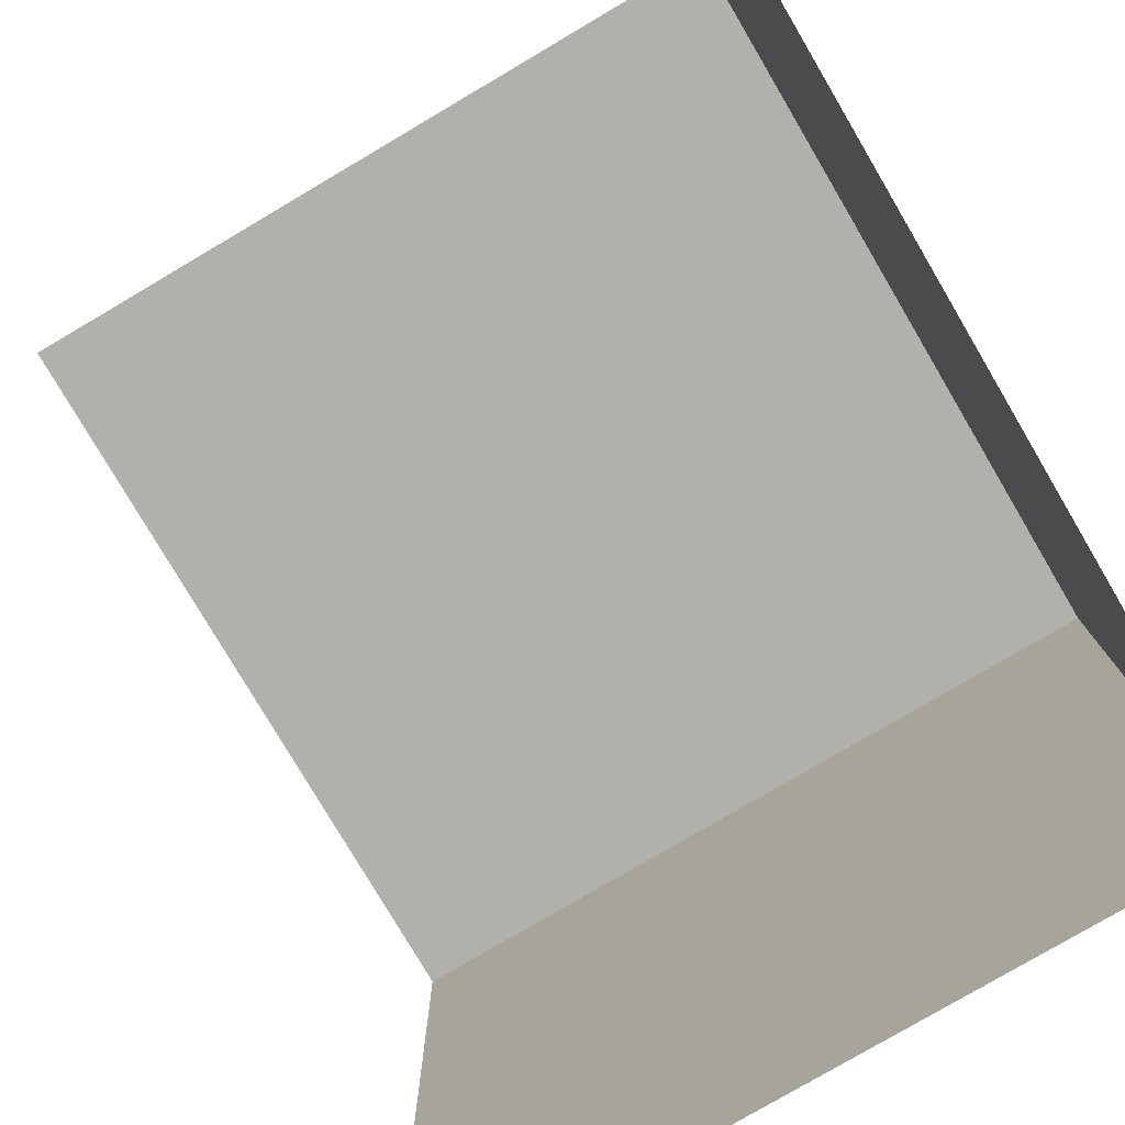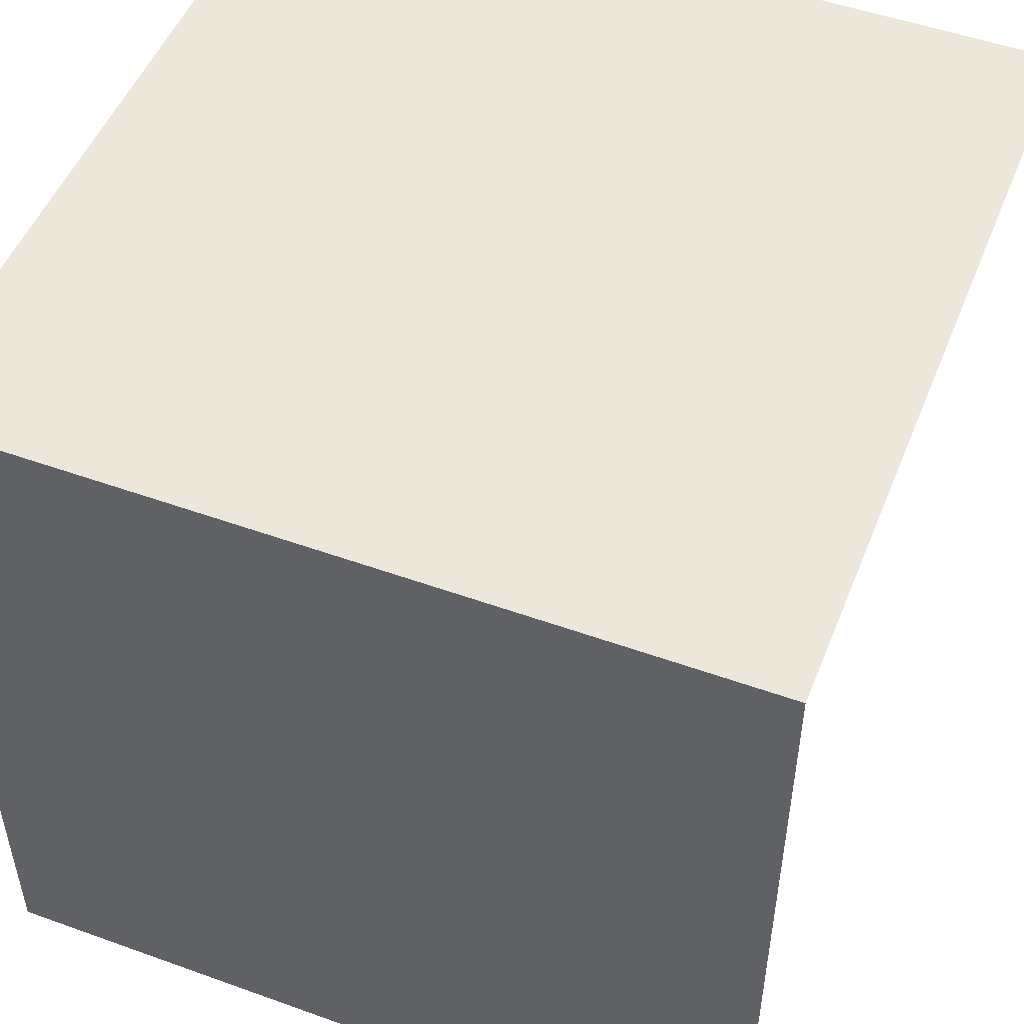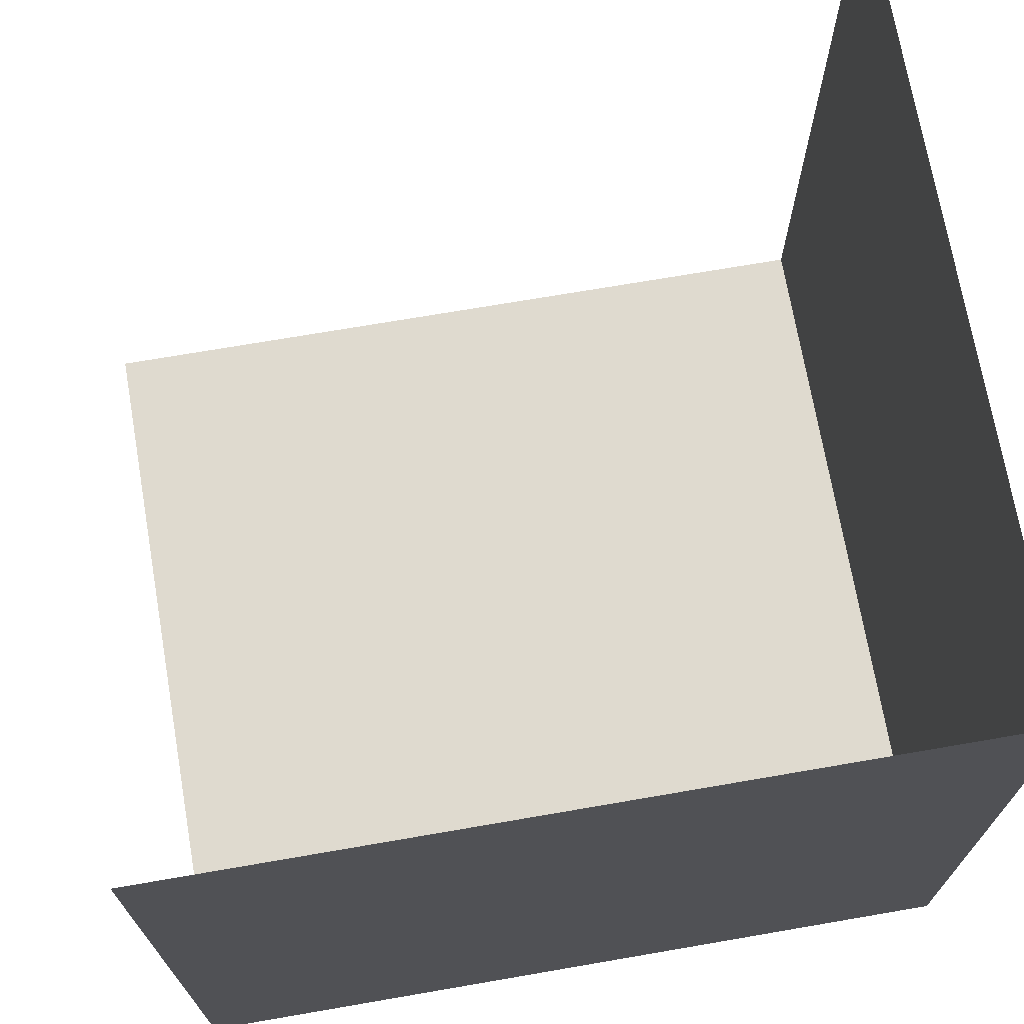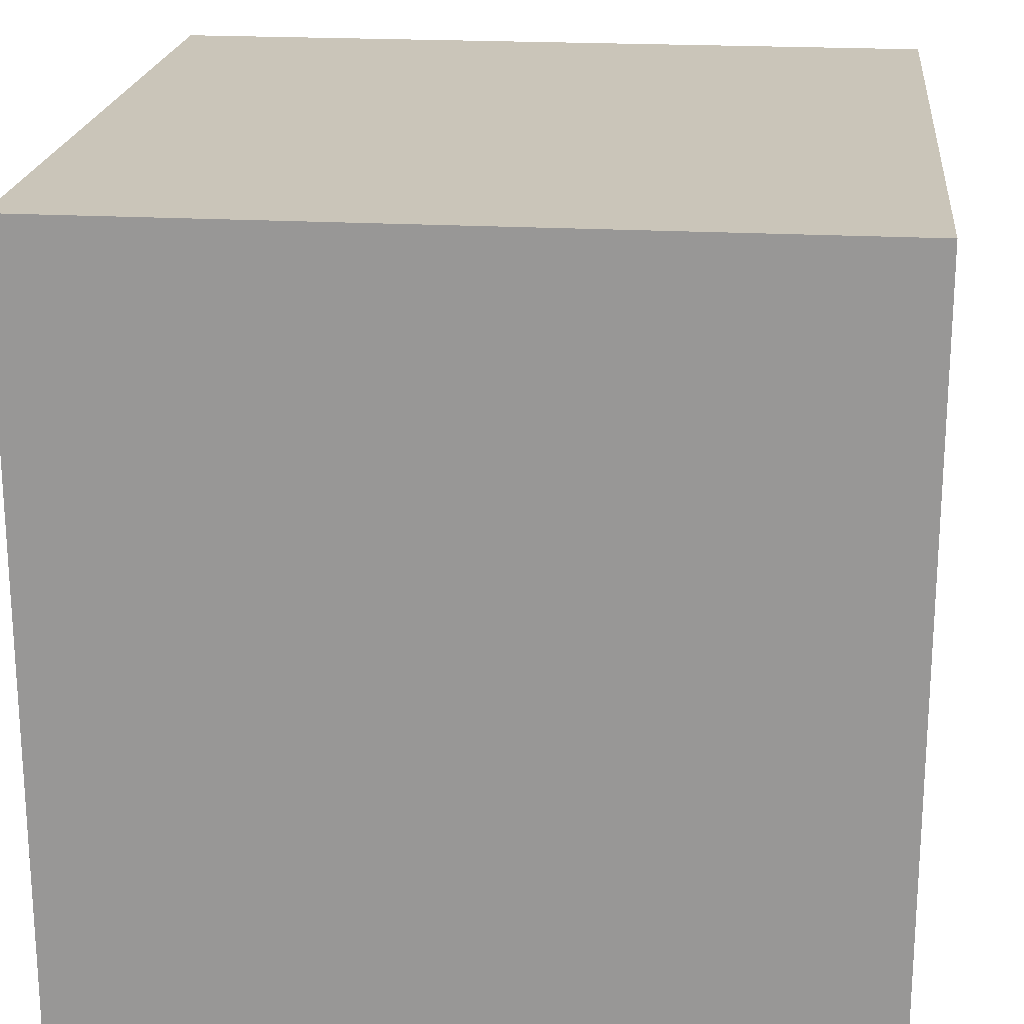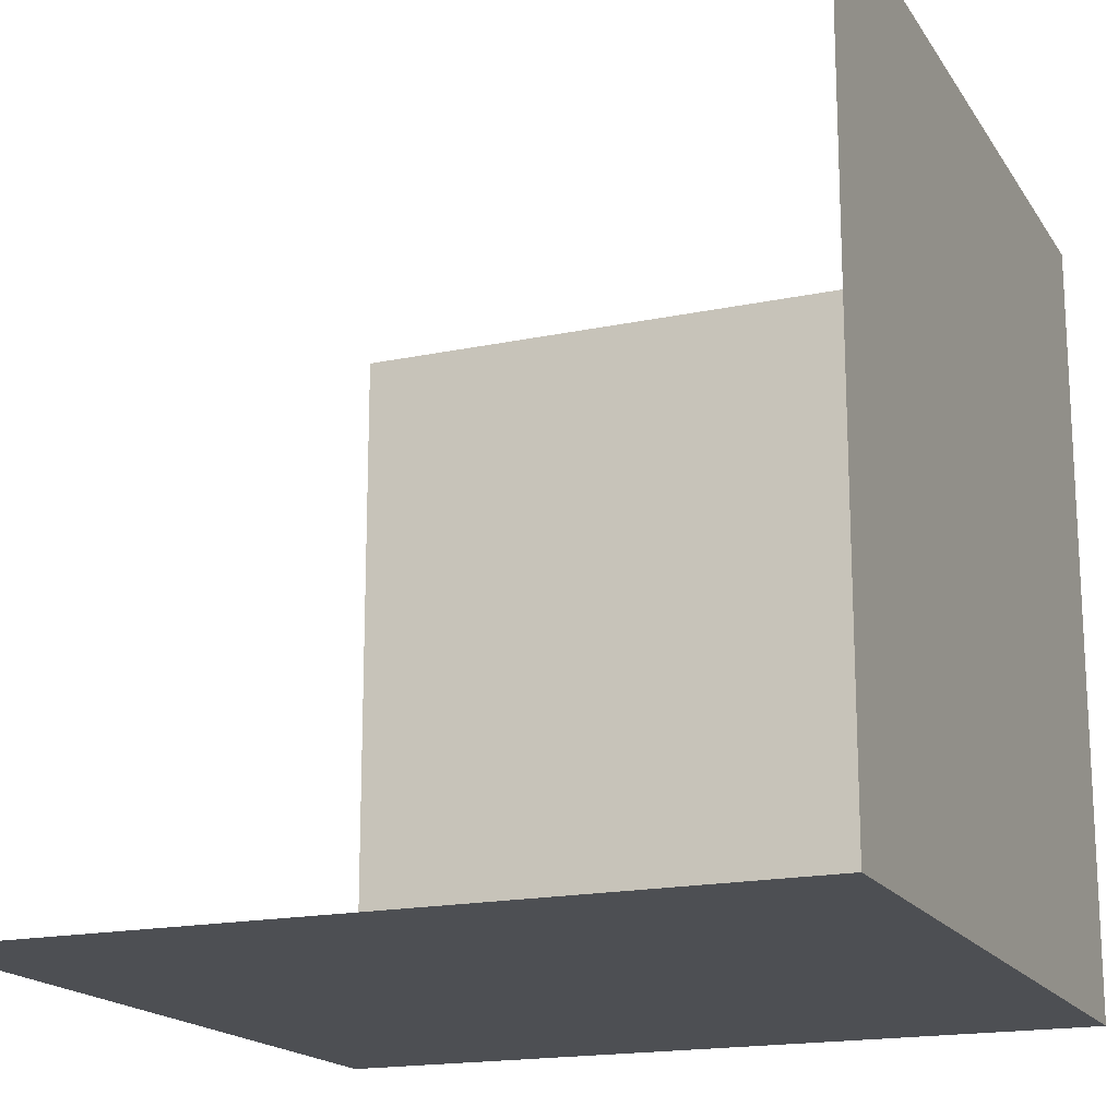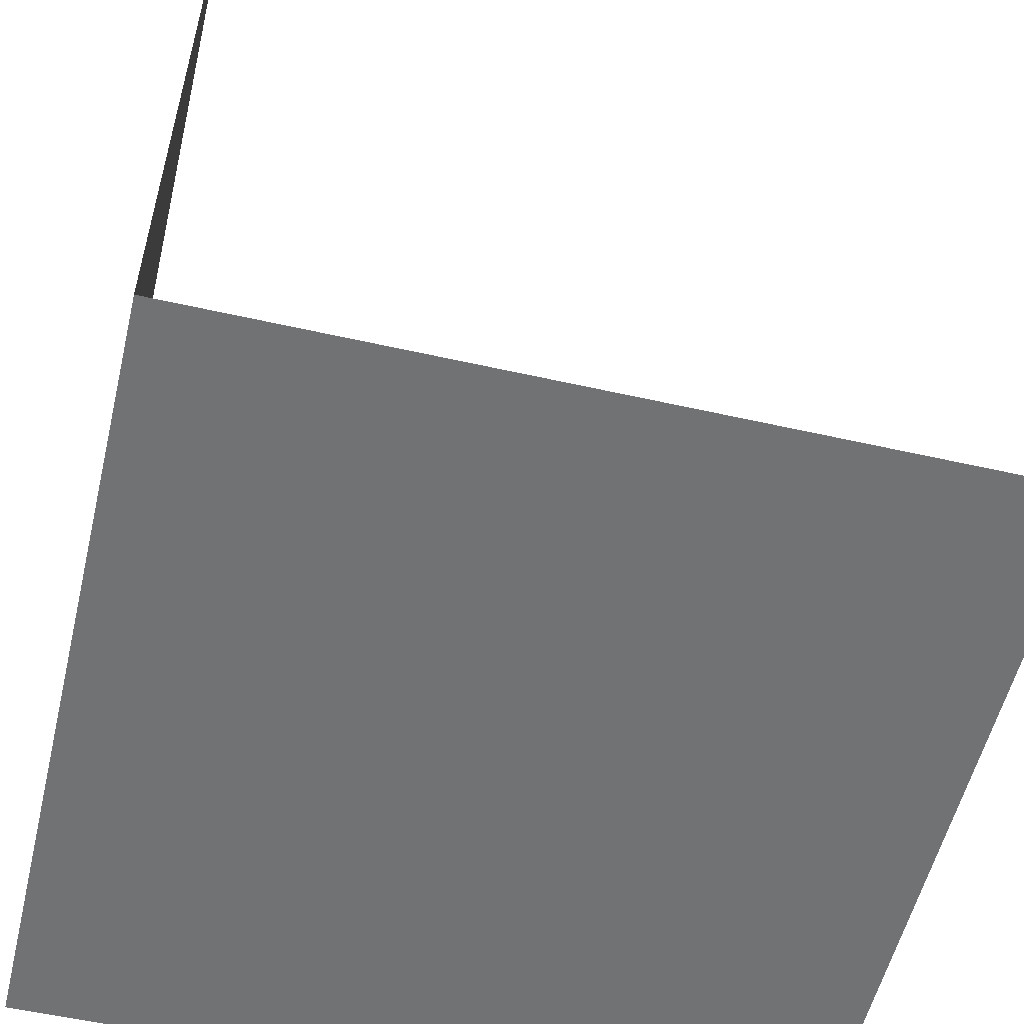
<metadata>
{"format":"obj","ext":"obj","renderer":"f3d","projection":"perspective","resolution":1024,"background":"white","views":[{"elev":-78.5,"azim":30.5,"up":"+Y"},{"elev":50.6,"azim":-158.5,"up":"+Y"},{"elev":70.9,"azim":80.2,"up":"+Z"},{"elev":20.7,"azim":-174.1,"up":"+Y"},{"elev":-17.6,"azim":22.6,"up":"+Z"},{"elev":-55.5,"azim":-103.4,"up":"+Z"}]}
</metadata>
<code>
o fragment
v 120 120 10
v 65 65 10
v 65 120 10
v 65 65 10
v 65 120 65
v 65 120 10
v 65 120 65
v 120 65 65
v 120 65 65
v 120 65 10
v 120 65 10
v 92 65 10
v 120 65 10
v 92 65 10
v 120 120 65
v 120 120 65
v 120 92 65
v 92 120 65
v 120 120 65
v 120 120 65
v 92 120 65
f 9 1 15
f 10 1 16
f 1 17 10
f 17 10 16
f 10 1 9
f 3 1 11
f 1 12 3
f 12 3 11
f 4 1 13
f 4 3 14
f 1 6 18
f 6 19 1
f 19 1 18
f 7 20 1
f 7 21 6

</code>
